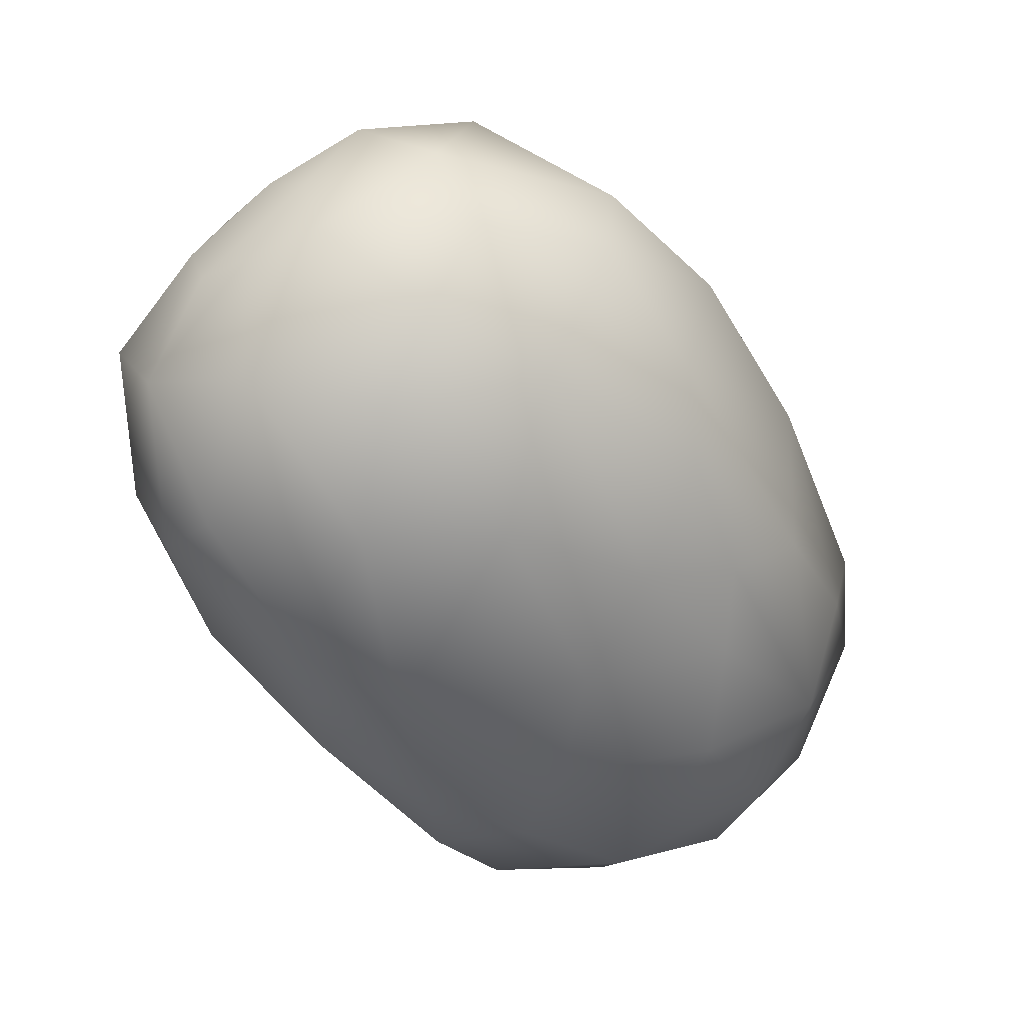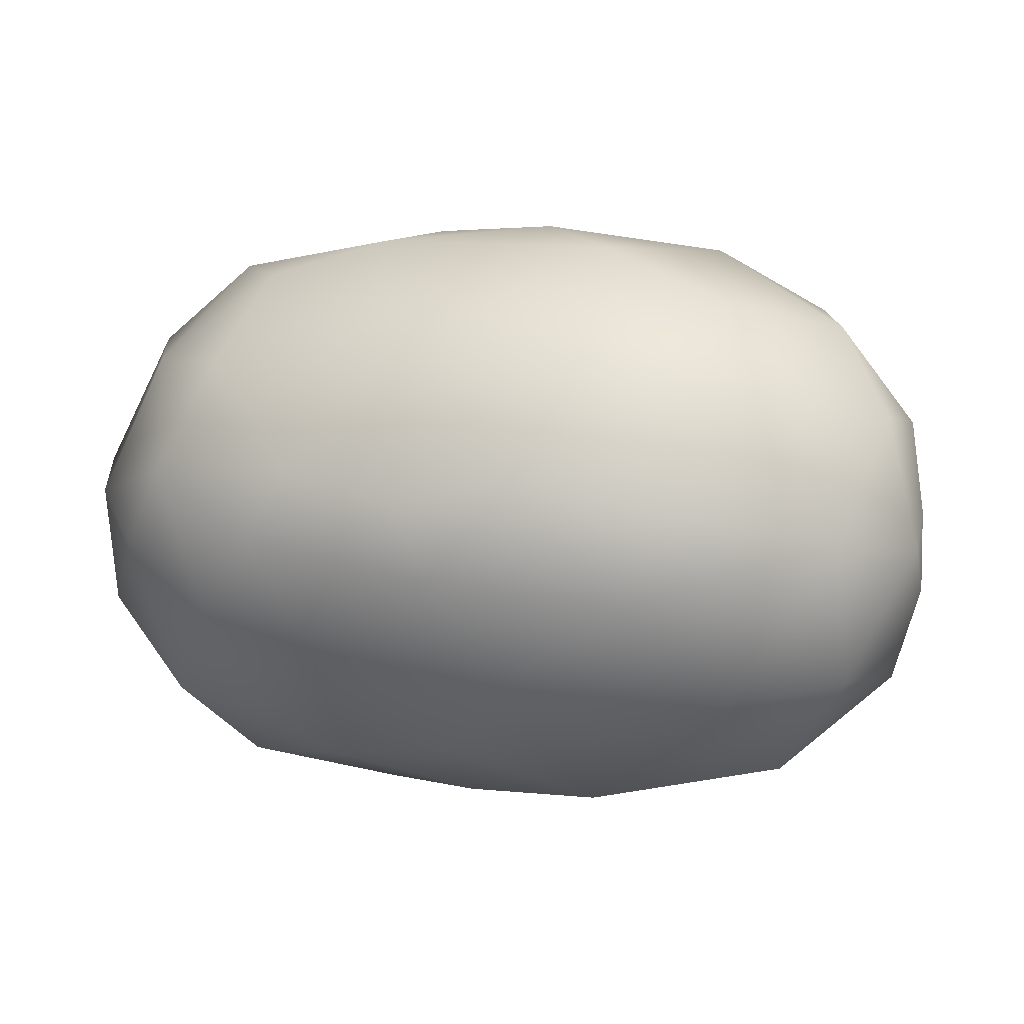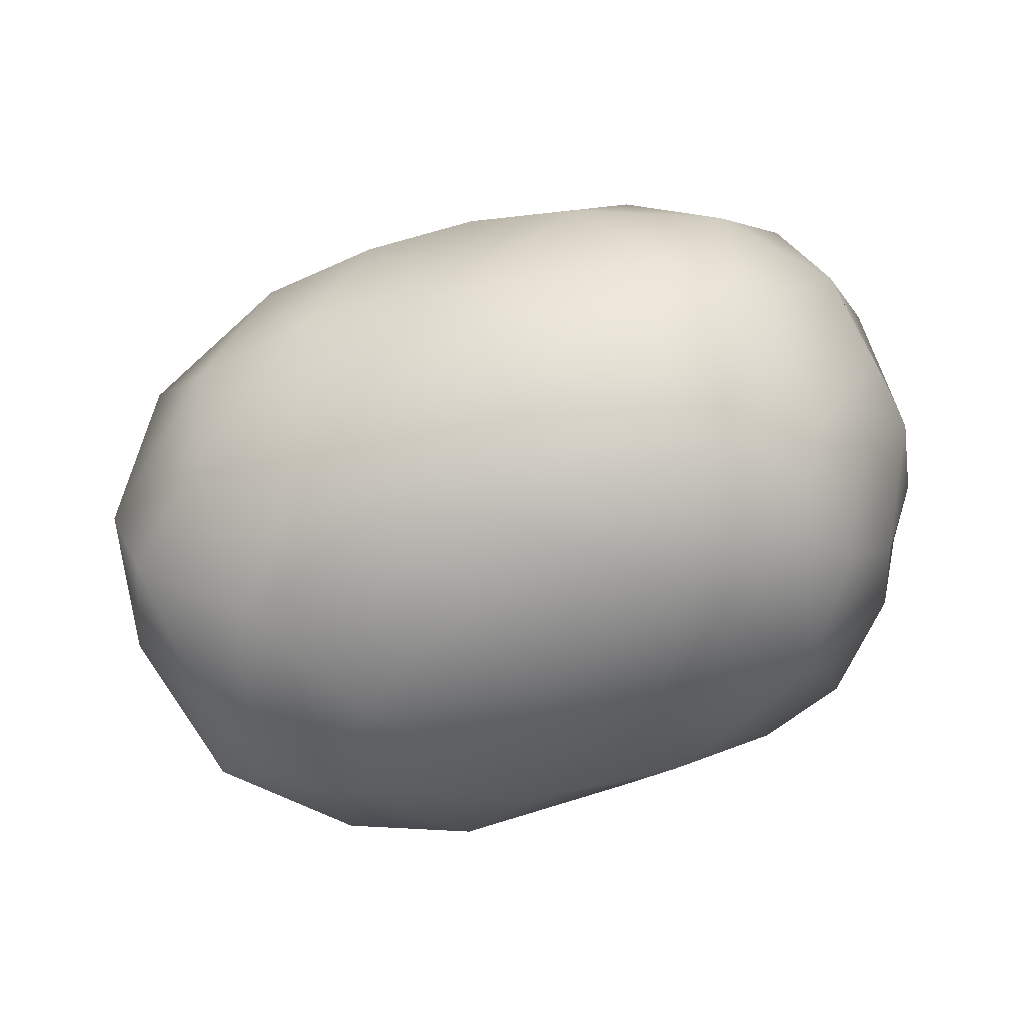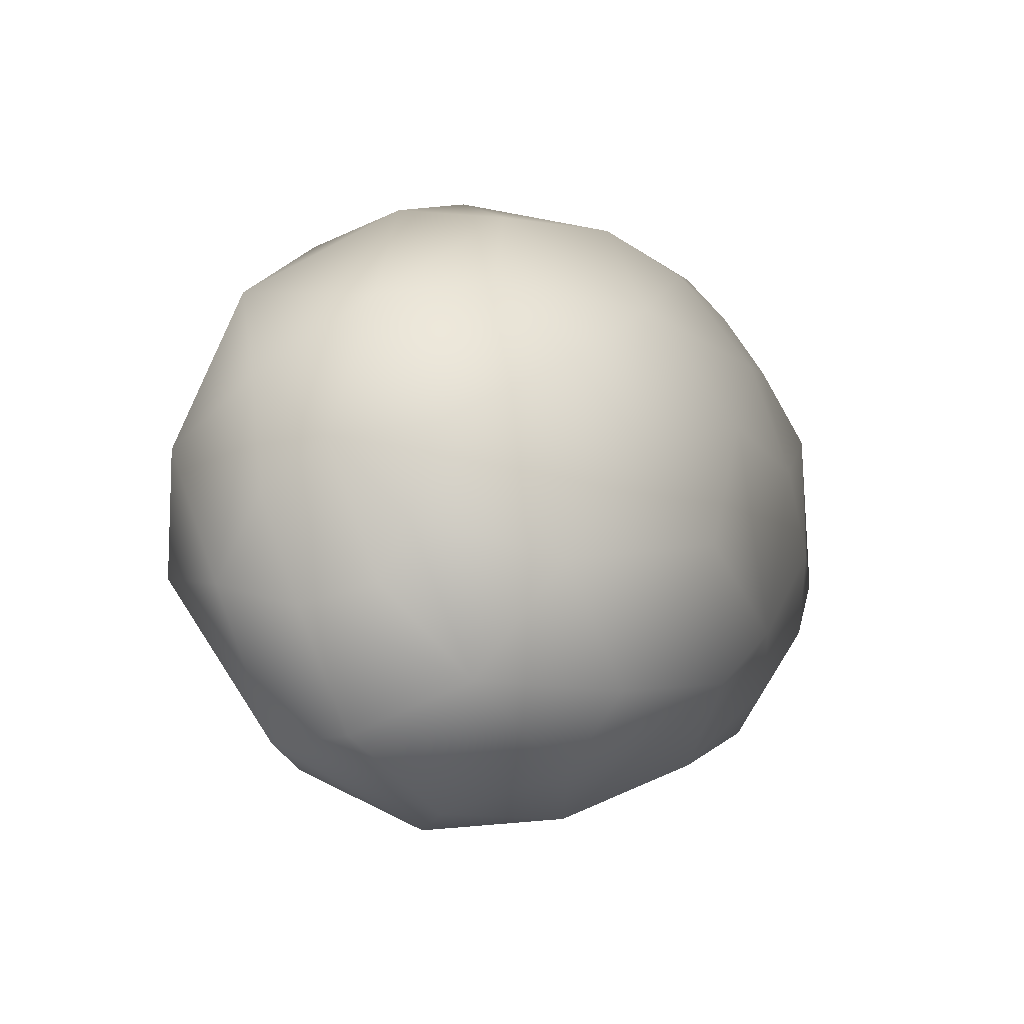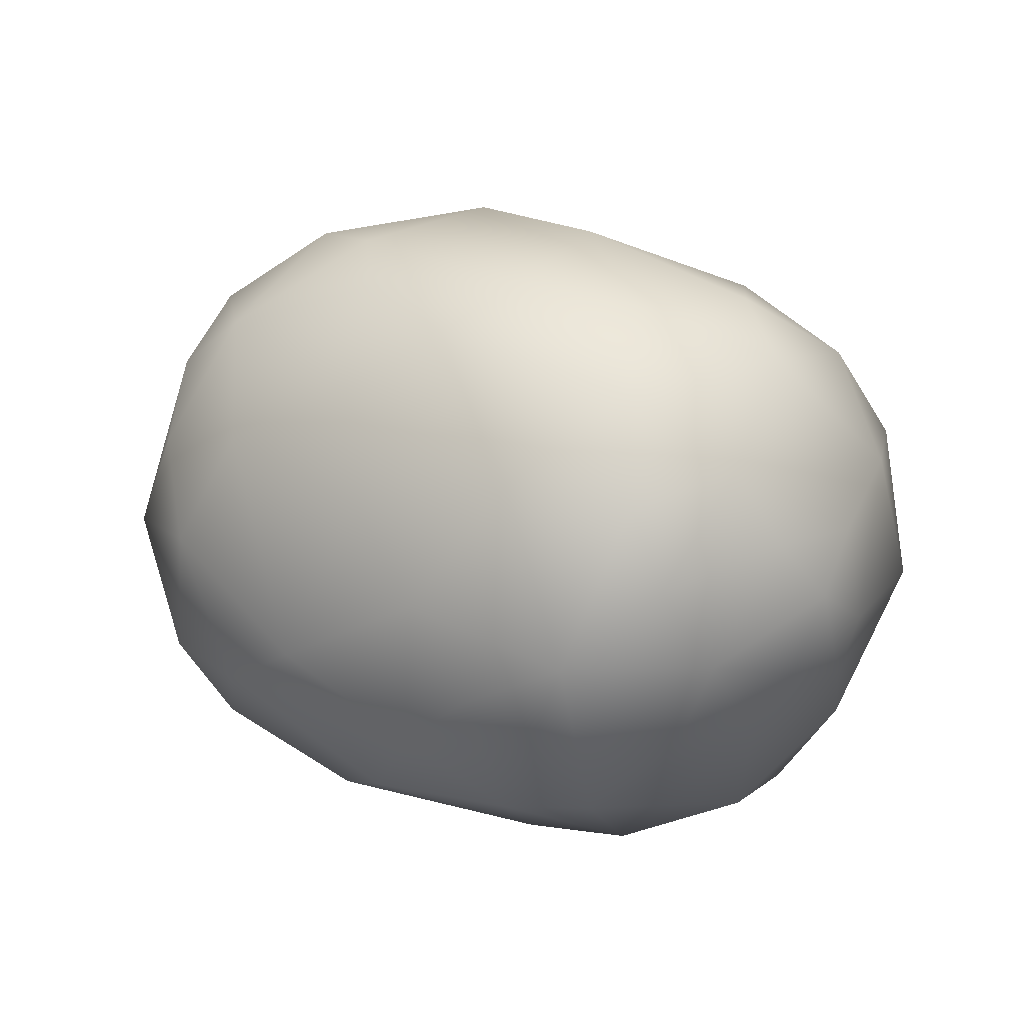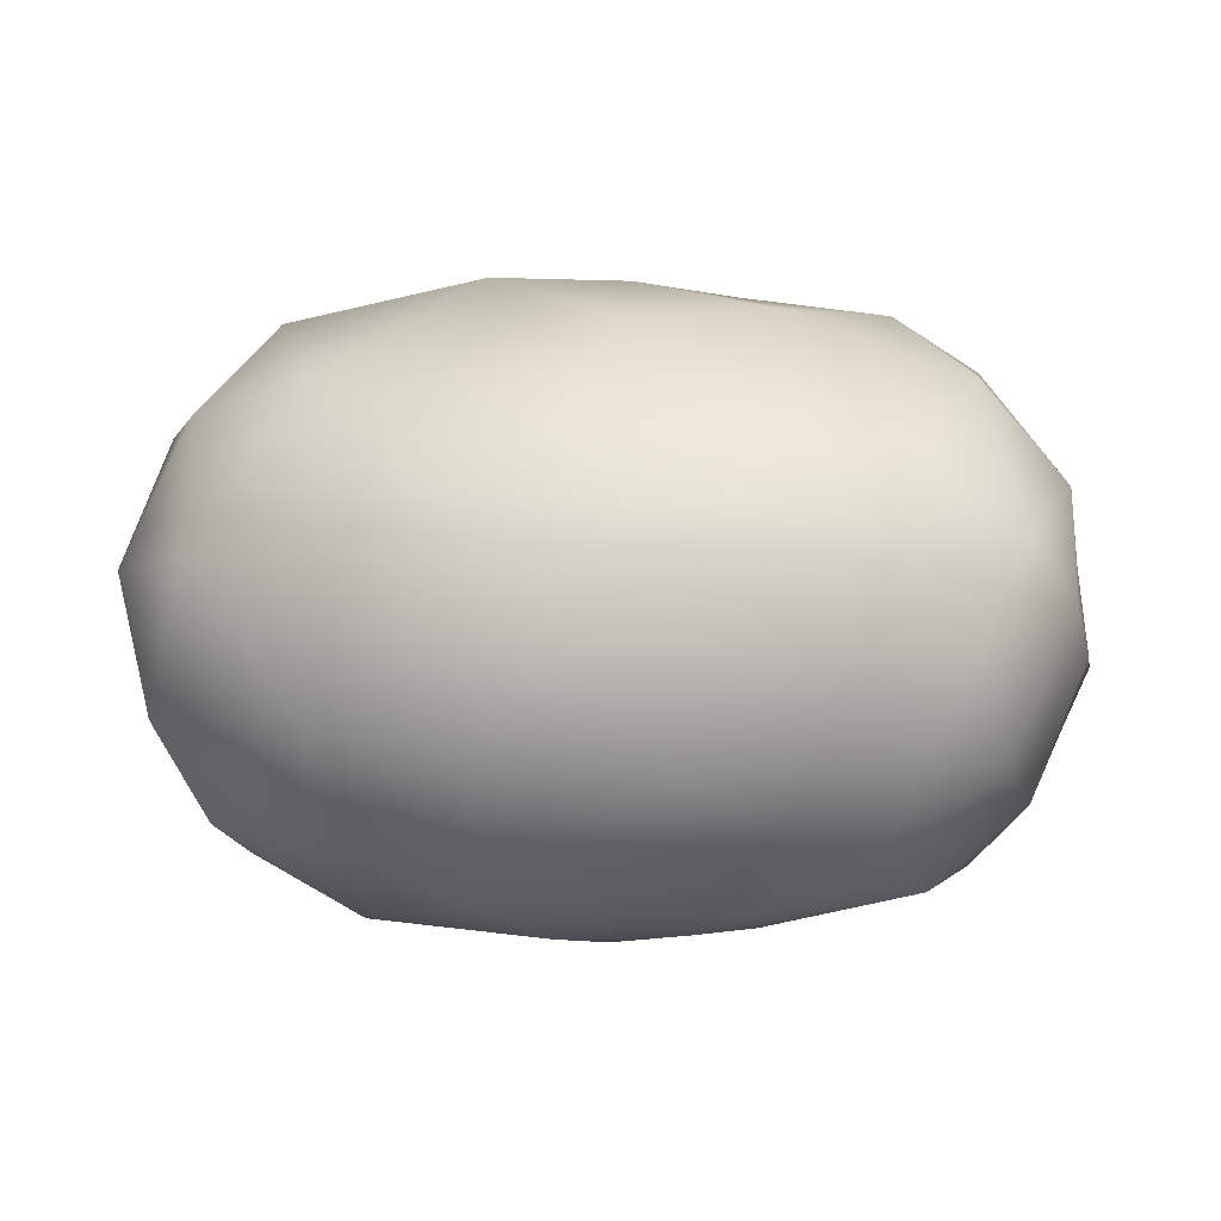
<metadata>
{"format":"obj","ext":"obj","renderer":"f3d","projection":"perspective","resolution":1024,"background":"white","views":[{"elev":-59.1,"azim":-50.2,"up":"+Y"},{"elev":57.1,"azim":-172.8,"up":"+Z"},{"elev":-42.0,"azim":28.4,"up":"+Y"},{"elev":2.6,"azim":-67.3,"up":"+Z"},{"elev":8.1,"azim":42.8,"up":"+Z"},{"elev":28.6,"azim":8.1,"up":"+Y"}]}
</metadata>
<code>
v  -0.0254 -0.0225 0.007
v  -0.0283 -0.0176 0.0144
v  -0.0341 -0.019 -0.002
v  -0.0186 -0.0267 -0.0016
v  -0.0261 -0.0211 -0.0137
v  0.0211 -0.0236 0.0067
v  0.0143 -0.0214 0.0138
v  0.0057 -0.0266 0.004
v  0.0124 -0.0265 -0.0044
v  0.0019 -0.0239 0.0141
v  -0.0108 -0.0265 0.0085
v  -0.0177 -0.0201 0.0188
v  -0.0014 -0.0178 0.0227
v  -0.0071 -0.0126 0.0267
v  -0.0296 -0.0107 0.0207
v  -0.0189 -0.0071 0.0272
v  0.0091 -0.019 0.019
v  0.0136 -0.0136 0.0233
v  -0.0031 -0.0271 -0.0107
v  -0.0126 -0.0257 -0.0144
v  -0.0378 -0.0092 0.0091
v  -0.0343 -0.0018 0.0197
v  -0.0391 -0.0072 0.0014
v  -0.0392 0.0001 0.0078
v  -0.0397 -0.0048 -0.004
v  -0.0381 0.0077 0.0129
v  -0.019 0.0032 0.0282
v  -0.0303 0.013 0.0204
v  -0.0061 0.0025 0.0298
v  -0.0133 0.0148 0.0256
v  -0.012 0.0211 0.0197
v  -0.0399 0.006 0.0033
v  -0.0329 0.0188 0.0066
v  -0.0226 0.0236 0.0086
v  0.0279 -0.016 0.0145
v  0.0268 -0.023 -0.0085
v  0.0313 -0.0192 0.0053
v  0.0168 -0.0246 -0.0126
v  0.0338 -0.0182 -0.0016
v  0.0358 -0.011 0.008
v  0.0354 -0.0132 -0.0085
v  0.0381 -0.0076 0.0016
v  0.0239 -0.0097 0.0214
v  0.0093 0.0008 0.0276
v  0.0272 0.0015 0.0218
v  0.0334 -0.0021 0.0168
v  0.0187 0.0126 0.0224
v  0.0313 0.0103 0.0167
v  0.0397 0.0001 0.0024
v  0.0402 -0.004 -0.003
v  0.0382 0.0072 0.0076
v  0.0257 0.0207 0.0089
v  0.0219 0.0171 0.0172
v  0.0341 0.0141 0.0094
v  -0.0015 0.0141 0.0263
v  0.005 0.0203 0.0192
v  0.0083 0.0156 0.0236
v  -0.0018 0.0257 0.0097
v  0.0129 0.0266 -0.0035
v  0.0163 0.0226 0.0116
v  -0.0247 -0.0155 -0.0212
v  -0.0372 -0.0121 -0.012
v  -0.027 -0.0045 -0.0252
v  -0.0382 -0.0012 -0.017
v  -0.0002 -0.0184 -0.024
v  0.0086 -0.0234 -0.0174
v  0.0162 -0.0184 -0.0231
v  -0.0129 -0.0105 -0.0276
v  -0.0187 0.0011 -0.0285
v  0.0062 -0.0039 -0.0298
v  -0.0034 0.0099 -0.0272
v  -0.0195 0.0133 -0.0236
v  -0.0043 0.0013 -0.0298
v  -0.0402 0.0024 -0.0061
v  -0.0333 0.0087 -0.0189
v  -0.0384 0.0112 -0.0047
v  -0.0283 0.0221 -0.0053
v  -0.0111 0.0266 -0.0068
v  -0.0027 0.0199 -0.0191
v  0.0242 -0.0161 -0.0222
v  0.0324 -0.0138 -0.0148
v  0.0339 -0.0056 -0.0159
v  0.0377 -0.005 -0.01
v  0.0378 0.0017 -0.0109
v  0.0176 -0.0037 -0.0287
v  0.0285 -0.0003 -0.0241
v  0.0263 0.0088 -0.0237
v  0.0143 0.0078 -0.0279
v  0.008 0.016 -0.0224
v  0.0201 0.0183 -0.0183
v  0.0348 0.0059 -0.0155
v  0.0293 0.0176 -0.0137
v  0.0089 0.023 -0.0143
v  0.0219 0.0239 -0.0097
v  0.0373 0.0126 -0.0032
v  0.0386 0.0037 -0.0061
v  0.0292 0.0215 -0.0036
v  0.0016 0.0271 0.001
v  0.0005 0.0262 -0.0087
g Kiwi_02
f 1 2 3
f 4 1 3
f 3 5 4
f 6 7 8
f 9 6 8
f 8 10 11
f 1 11 12
f 10 13 12
f 13 14 12
f 11 10 12
f 12 15 2
f 16 12 14
f 1 12 2
f 4 11 1
f 10 8 7
f 13 17 18
f 17 13 10
f 7 17 10
f 13 18 14
f 4 19 11
f 19 4 20
f 9 8 19
f 11 19 8
f 21 2 15
f 22 21 15
f 2 21 3
f 3 21 23
f 23 21 24
f 24 21 22
f 24 25 23
f 26 24 22
f 12 16 15
f 15 16 22
f 27 22 16
f 28 22 27
f 27 16 29
f 29 16 14
f 28 27 30
f 29 30 27
f 31 28 30
f 26 32 24
f 26 28 33
f 26 22 28
f 34 33 28
f 34 28 31
f 7 6 35
f 36 37 6
f 36 9 38
f 6 37 35
f 36 39 37
f 9 36 6
f 37 39 40
f 40 35 37
f 39 36 41
f 39 41 42
f 39 42 40
f 35 17 7
f 18 17 35
f 18 43 44
f 43 18 35
f 29 14 44
f 18 44 14
f 45 44 43
f 43 35 46
f 46 35 40
f 46 45 43
f 45 47 44
f 45 46 48
f 42 49 40
f 50 49 42
f 45 48 47
f 40 51 46
f 49 51 40
f 51 48 46
f 52 53 48
f 54 48 51
f 54 52 48
f 48 53 47
f 55 30 29
f 56 55 57
f 55 44 57
f 55 29 44
f 31 30 55
f 57 44 47
f 53 57 47
f 56 58 31
f 34 31 58
f 56 31 55
f 52 59 60
f 60 58 56
f 56 57 53
f 60 56 53
f 52 60 53
f 20 4 5
f 61 20 5
f 61 5 62
f 5 3 62
f 63 62 64
f 61 62 63
f 19 65 66
f 19 66 9
f 38 9 66
f 66 67 38
f 67 66 65
f 65 19 20
f 65 20 68
f 68 20 61
f 68 61 63
f 68 63 69
f 70 67 65
f 65 68 70
f 71 69 72
f 71 73 69
f 68 73 70
f 71 70 73
f 73 68 69
f 62 3 23
f 25 74 62
f 62 74 64
f 25 62 23
f 25 24 32
f 64 74 75
f 75 74 76
f 32 74 25
f 76 74 32
f 75 63 64
f 76 32 26
f 76 26 33
f 76 33 77
f 78 77 34
f 78 34 58
f 34 77 33
f 75 72 69
f 63 75 69
f 72 75 77
f 76 77 75
f 72 78 79
f 72 79 71
f 72 77 78
f 80 81 36
f 81 41 36
f 80 36 67
f 36 38 67
f 82 83 41
f 41 50 42
f 41 83 50
f 82 41 81
f 82 84 83
f 80 85 86
f 67 85 80
f 80 82 81
f 80 86 82
f 87 85 88
f 88 85 70
f 70 85 67
f 89 71 79
f 90 88 89
f 88 71 89
f 70 71 88
f 86 87 91
f 87 86 85
f 87 92 91
f 86 91 82
f 82 91 84
f 90 93 94
f 87 90 92
f 94 92 90
f 90 89 93
f 87 88 90
f 84 50 83
f 84 95 96
f 50 96 49
f 96 51 49
f 84 91 95
f 96 50 84
f 95 51 96
f 95 91 92
f 97 54 95
f 95 54 51
f 52 54 97
f 95 92 97
f 94 97 92
f 78 58 98
f 98 99 78
f 99 98 59
f 98 58 60
f 60 59 98
f 99 79 78
f 93 79 99
f 93 89 79
f 93 59 94
f 59 93 99
f 97 59 52
f 94 59 97

</code>
